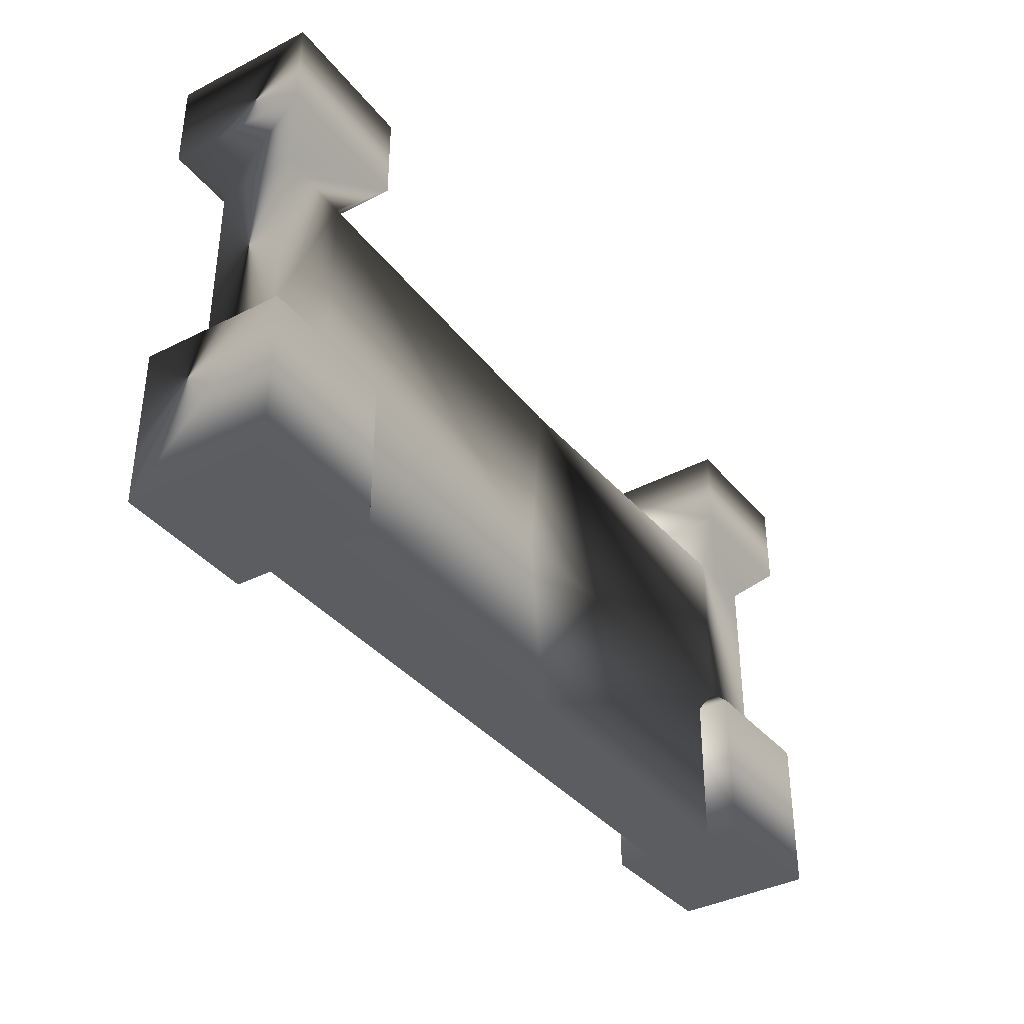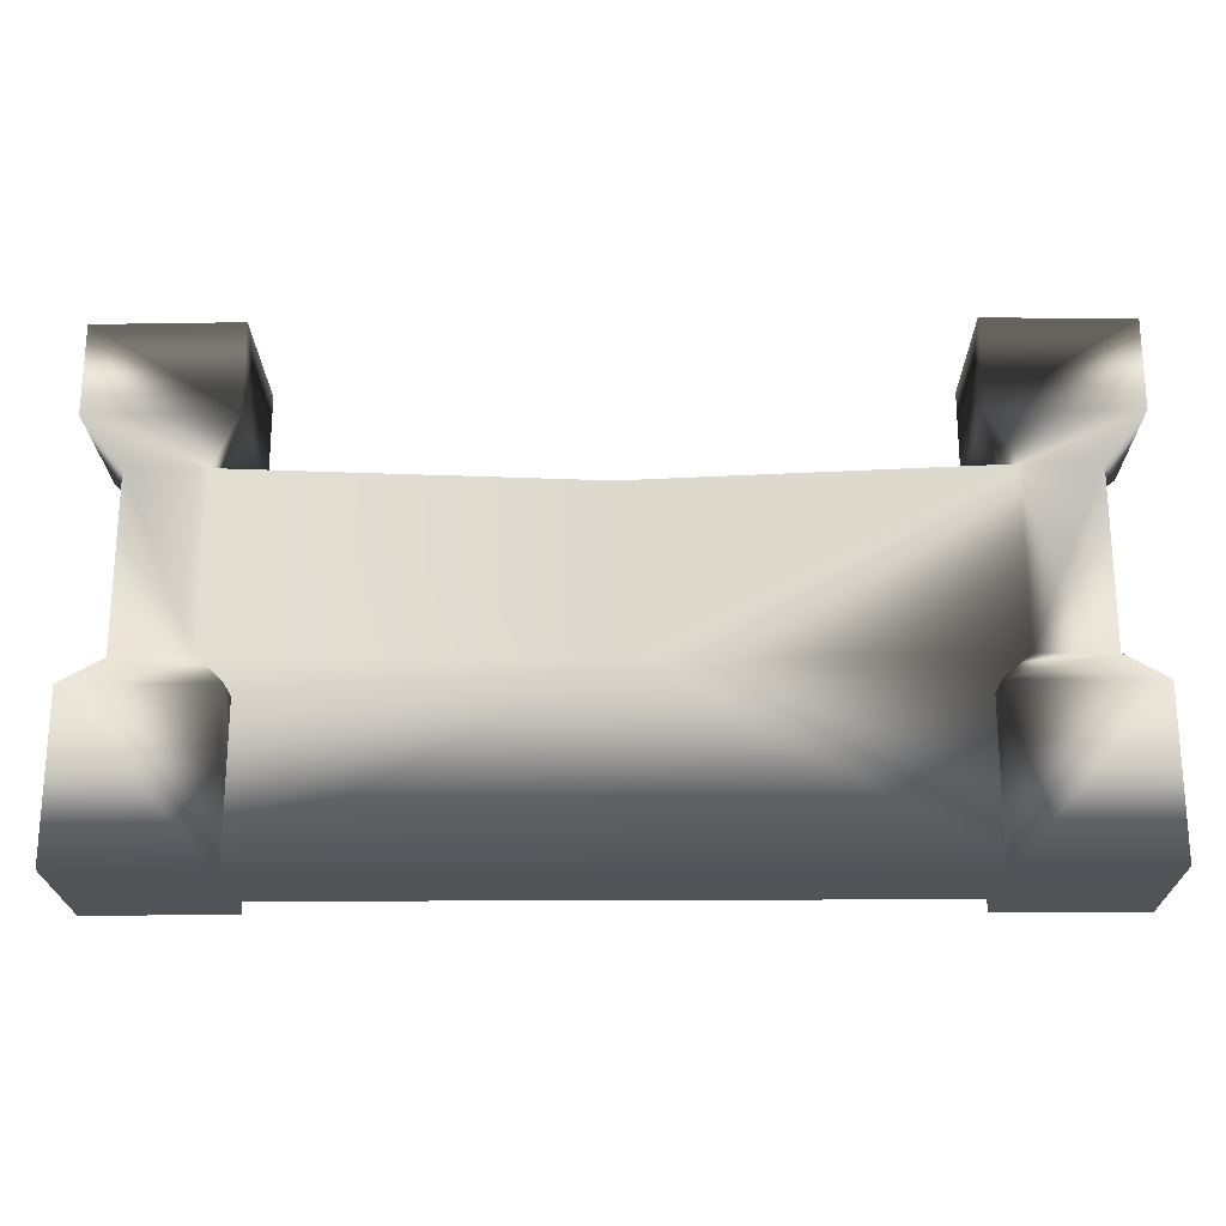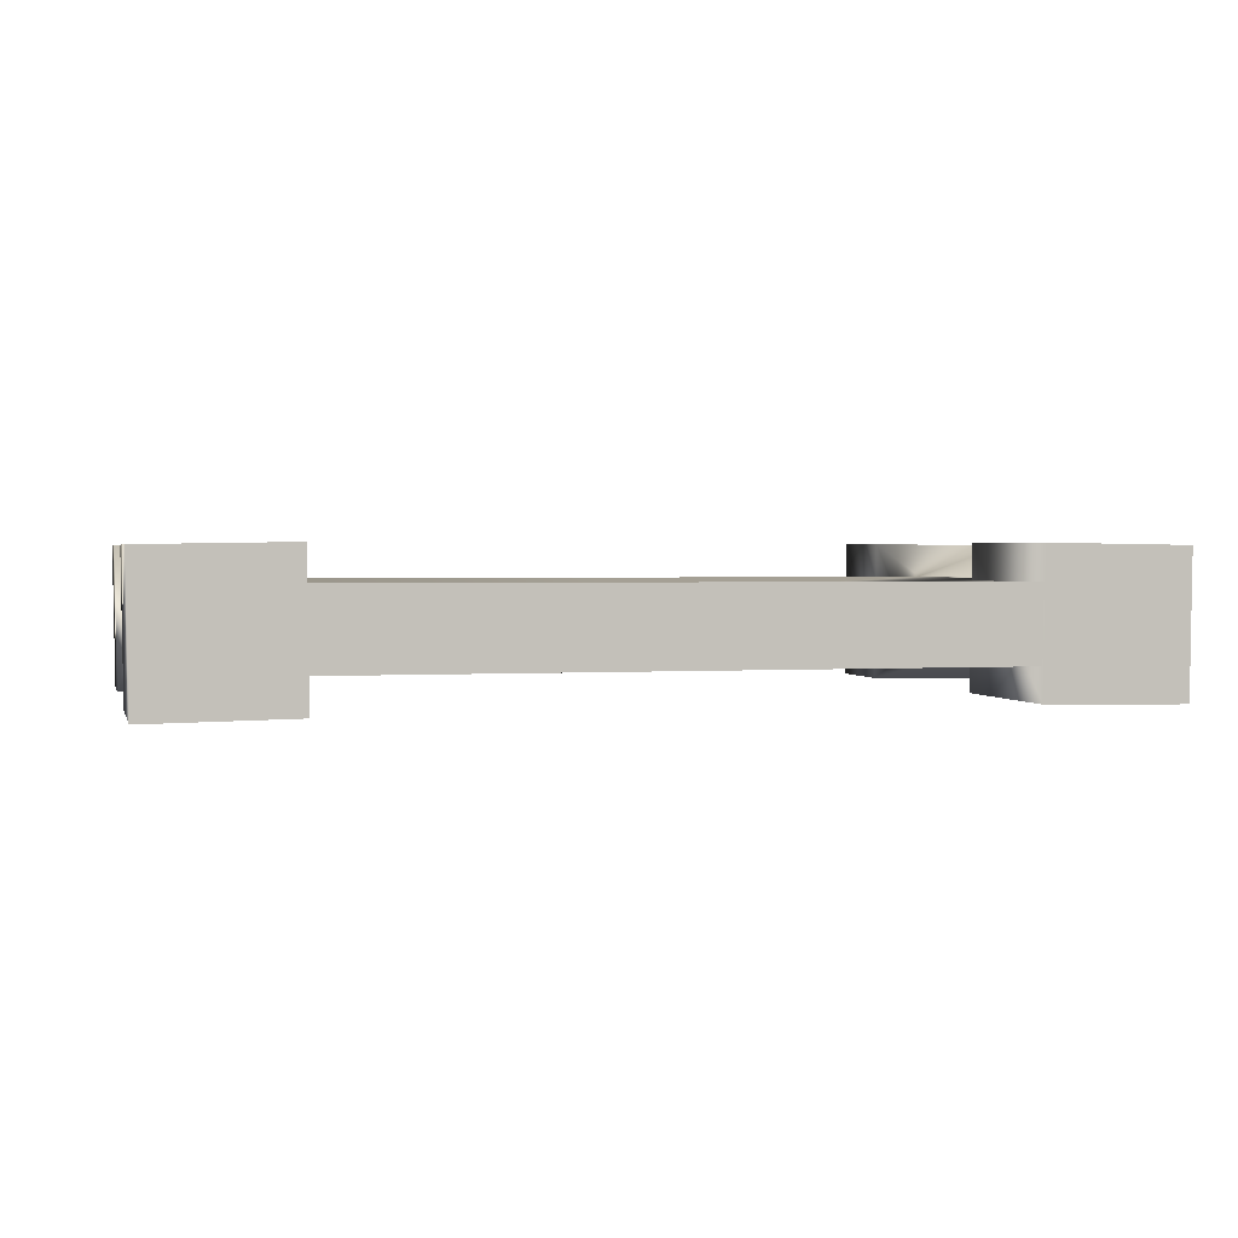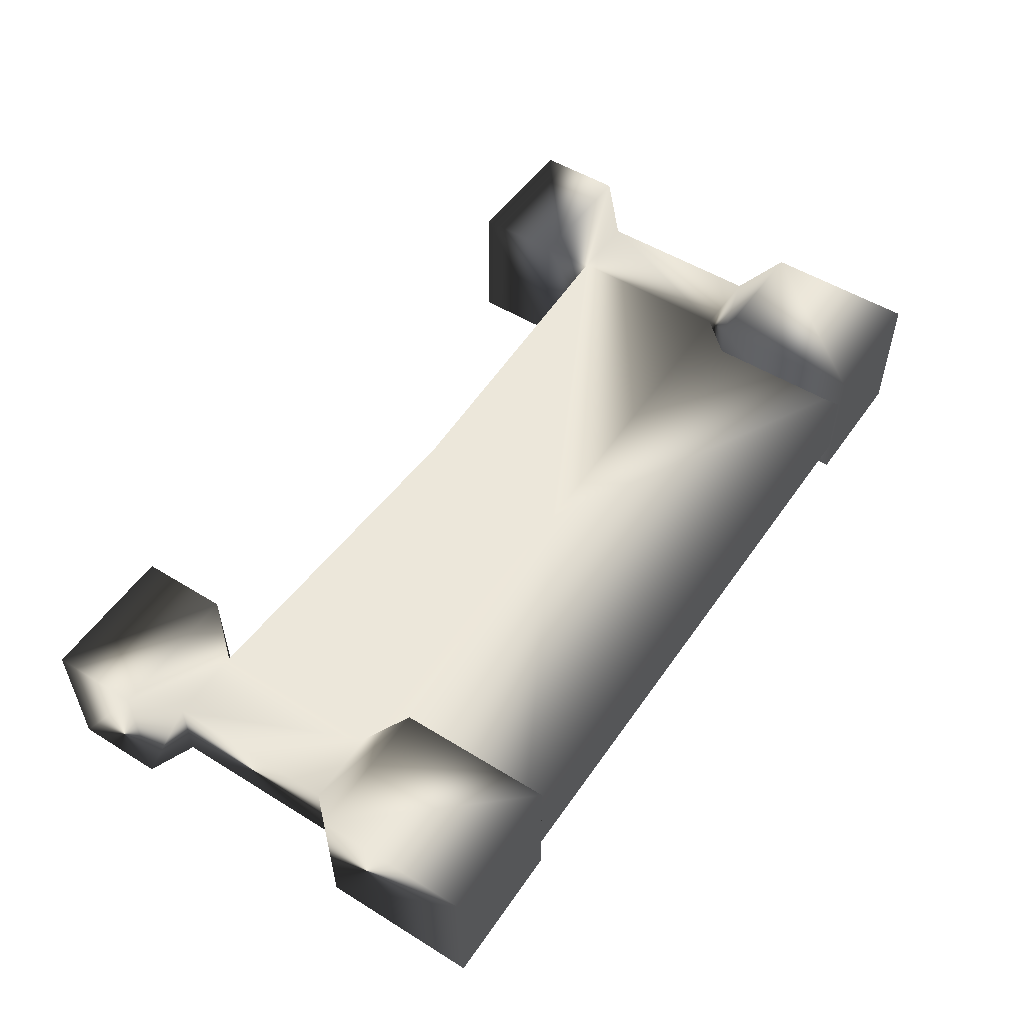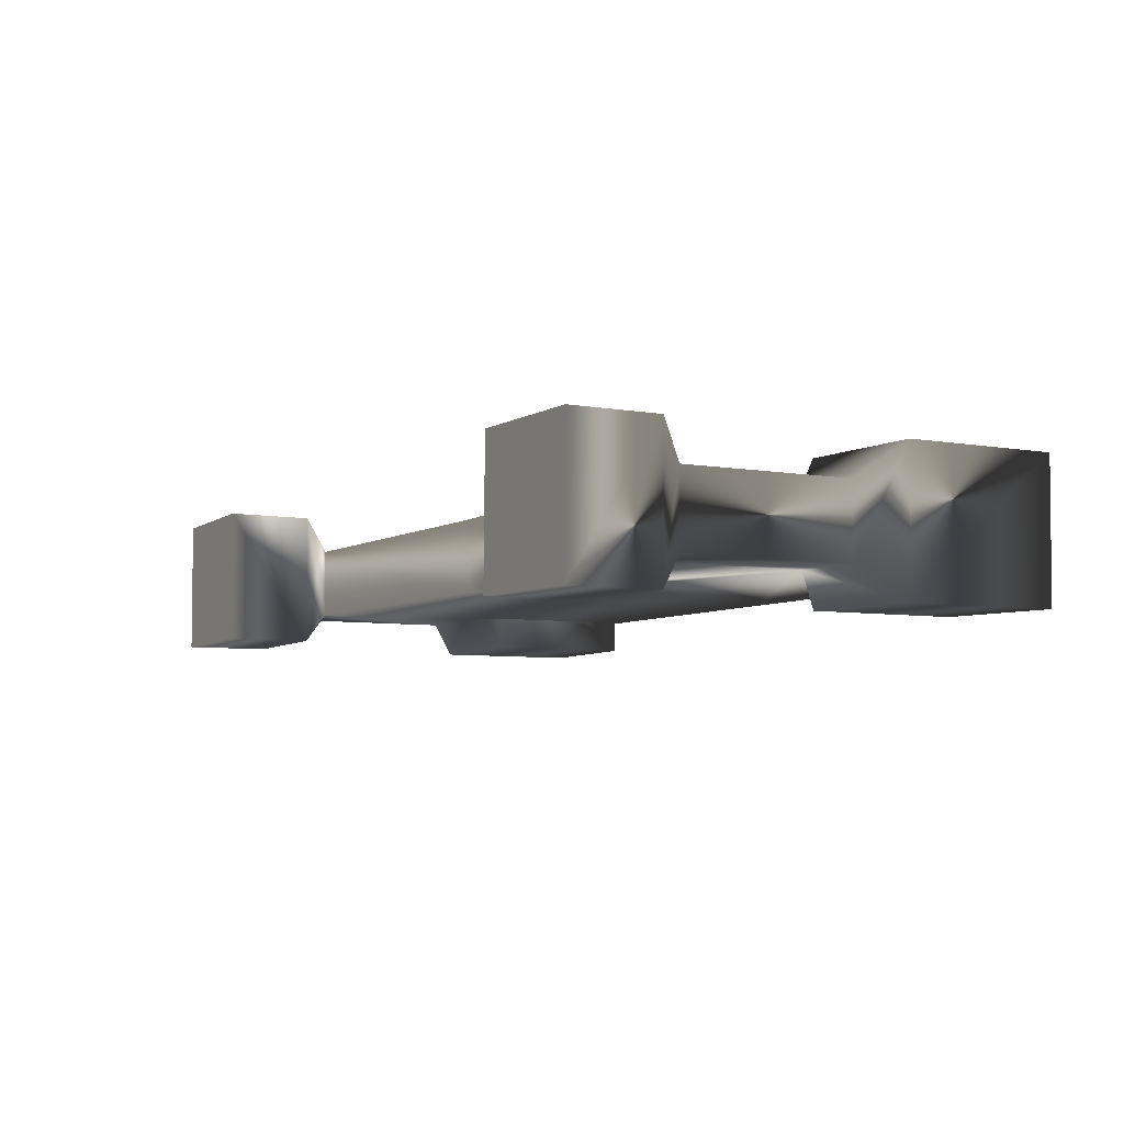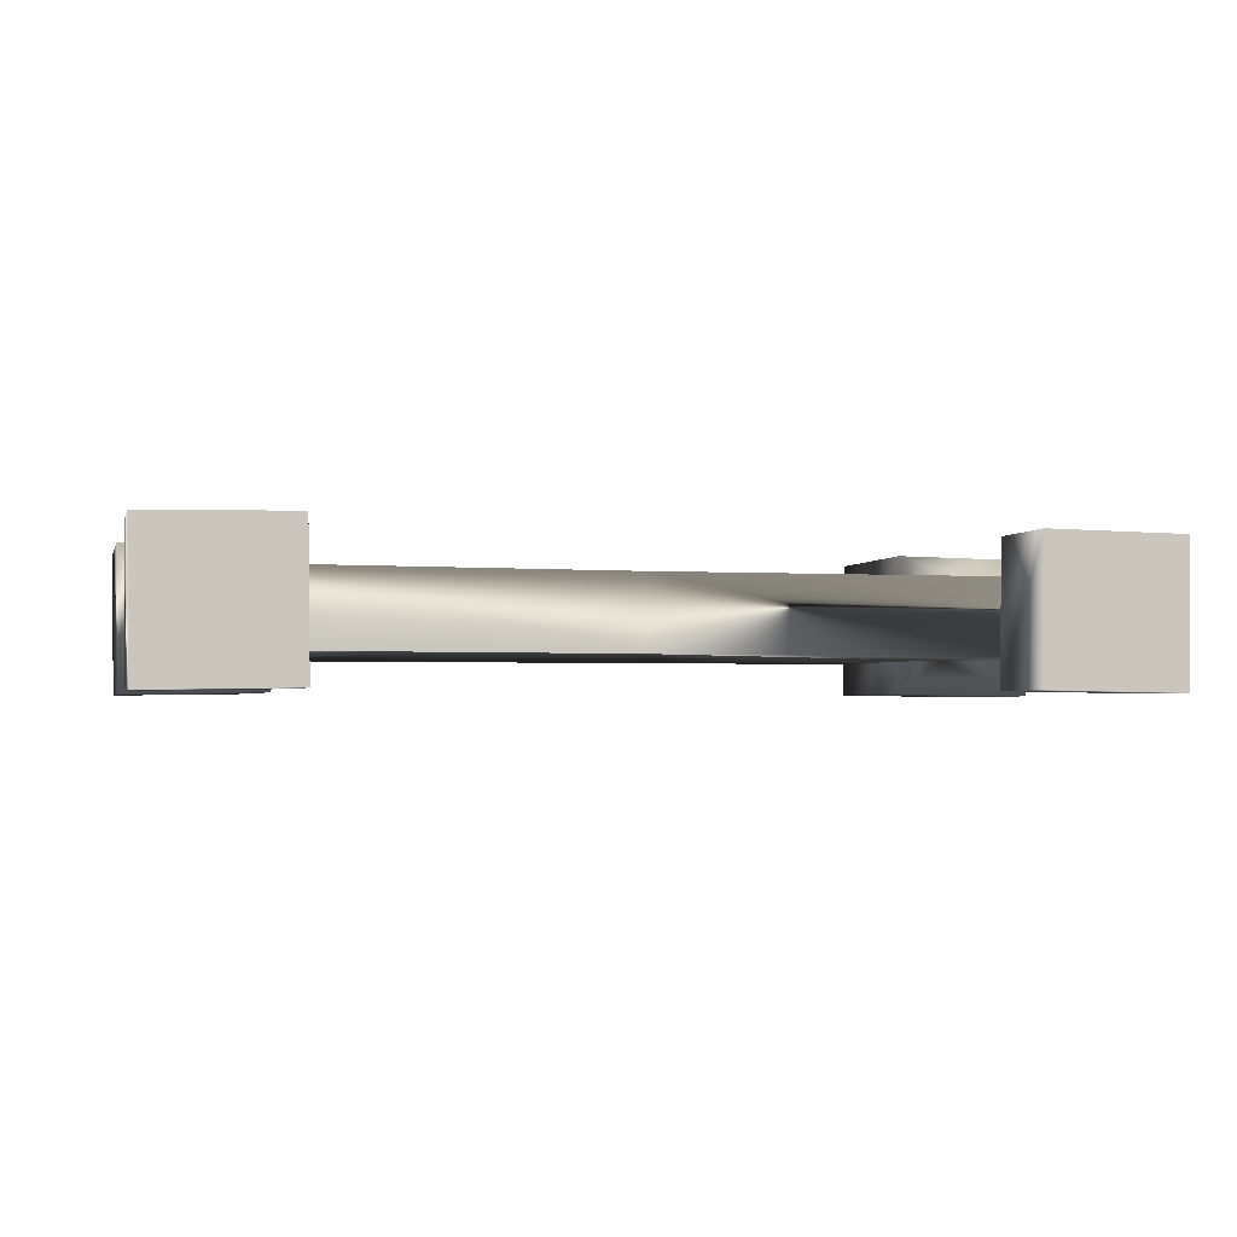
<metadata>
{"format":"obj","ext":"obj","renderer":"f3d","projection":"perspective","resolution":1024,"background":"white","views":[{"elev":-36.9,"azim":-56.1,"up":"+Z"},{"elev":-22.3,"azim":-179.3,"up":"+Z"},{"elev":1.8,"azim":165.7,"up":"+Y"},{"elev":52.2,"azim":123.7,"up":"+Y"},{"elev":-5.9,"azim":61.4,"up":"+Y"},{"elev":-2.6,"azim":-14.5,"up":"+Y"}]}
</metadata>
<code>
g
v  -1.957 -0.2049 0.9451
v  -1.957 -0.2049 1.928
v  -1.963 0.2098 0.9451
v  -1.963 0.2098 1.928
v  1.969 -0.2057 0.9451
v  1.969 -0.2057 1.928
v  1.969 0.2091 0.9451
v  1.969 0.2091 1.928
v  -1.955 -0.2042 -0.1302
v  -1.962 0.2105 -0.1302
v  1.957 0.2139 -0.1302
v  1.964 -0.2009 -0.1302
v  0.003653 -0.2049 1.85
v  0.003653 -0.1333 0.9456
v  0.004133 -0.2025 -0.1302
v  -0.002674 0.2098 1.85
v  -0.002675 0.1437 0.9456
v  -0.002196 0.2122 -0.1302
v  -1.779 0.3987 -0.1428
v  -1.767 -0.3895 -0.1428
v  -2.555 -0.4015 -0.1428
v  -2.567 0.3867 -0.1428
v  -1.779 0.3987 2.629
v  -2.567 0.3867 2.629
v  -2.555 -0.4015 2.629
v  -1.767 -0.3895 2.629
v  -1.767 -0.3895 0.7429
v  -2.555 -0.4015 0.7429
v  -2.371 -0.2119 0.9445
v  -2.371 -0.2119 1.928
v  -1.767 -0.3895 2.13
v  -2.555 -0.4015 2.13
v  -1.779 0.3987 0.7429
v  -1.779 0.3987 2.13
v  -2.567 0.3867 0.7429
v  -2.377 0.2028 0.9445
v  -2.377 0.2028 1.928
v  -2.567 0.3867 2.13
v  2.572 -0.4015 -0.1428
v  2.584 0.3867 -0.1428
v  1.795 0.3987 -0.1428
v  1.783 -0.3895 -0.1428
v  2.572 -0.4015 2.629
v  1.783 -0.3895 2.629
v  1.795 0.3987 2.629
v  2.584 0.3867 2.629
v  1.783 -0.3895 0.7429
v  2.572 -0.4015 0.7429
v  2.388 -0.2119 0.9445
v  2.388 -0.2119 1.928
v  1.783 -0.3895 2.13
v  2.572 -0.4015 2.13
v  1.795 0.3987 0.7429
v  1.795 0.3987 2.13
v  2.584 0.3867 0.7429
v  2.394 0.2028 0.9445
v  2.394 0.2028 1.928
v  2.584 0.3867 2.13
g (null)
f 18 15 9 10
f 15 18 11 12
f 17 3 4 16
f 17 16 8 7
f 13 16 4 2
f 14 13 2 1
f 10 9 1 3
f 12 11 7 5
f 11 18 17 7
f 17 18 10 3
f 9 15 14 1
f 5 14 15 12
f 13 14 5 6
f 6 8 16 13
f 19 20 21 22
f 23 24 25 26
f 27 28 21 20
f 1 29 28 27
f 2 30 29 1
f 31 32 30 2
f 26 25 32 31
f 33 27 20 19
f 3 1 27 33
f 34 31 2 4
f 23 26 31 34
f 35 33 19 22
f 36 3 33 35
f 37 4 3 36
f 38 34 4 37
f 24 23 34 38
f 28 35 22 21
f 29 36 35 28
f 30 37 36 29
f 32 38 37 30
f 25 24 38 32
f 39 42 41 40
f 43 46 45 44
f 39 48 47 42
f 48 49 5 47
f 49 50 6 5
f 50 52 51 6
f 52 43 44 51
f 42 47 53 41
f 47 5 7 53
f 6 51 54 8
f 51 44 45 54
f 41 53 55 40
f 53 7 56 55
f 7 8 57 56
f 8 54 58 57
f 54 45 46 58
f 40 55 48 39
f 55 56 49 48
f 56 57 50 49
f 57 58 52 50
f 58 46 43 52
g

</code>
